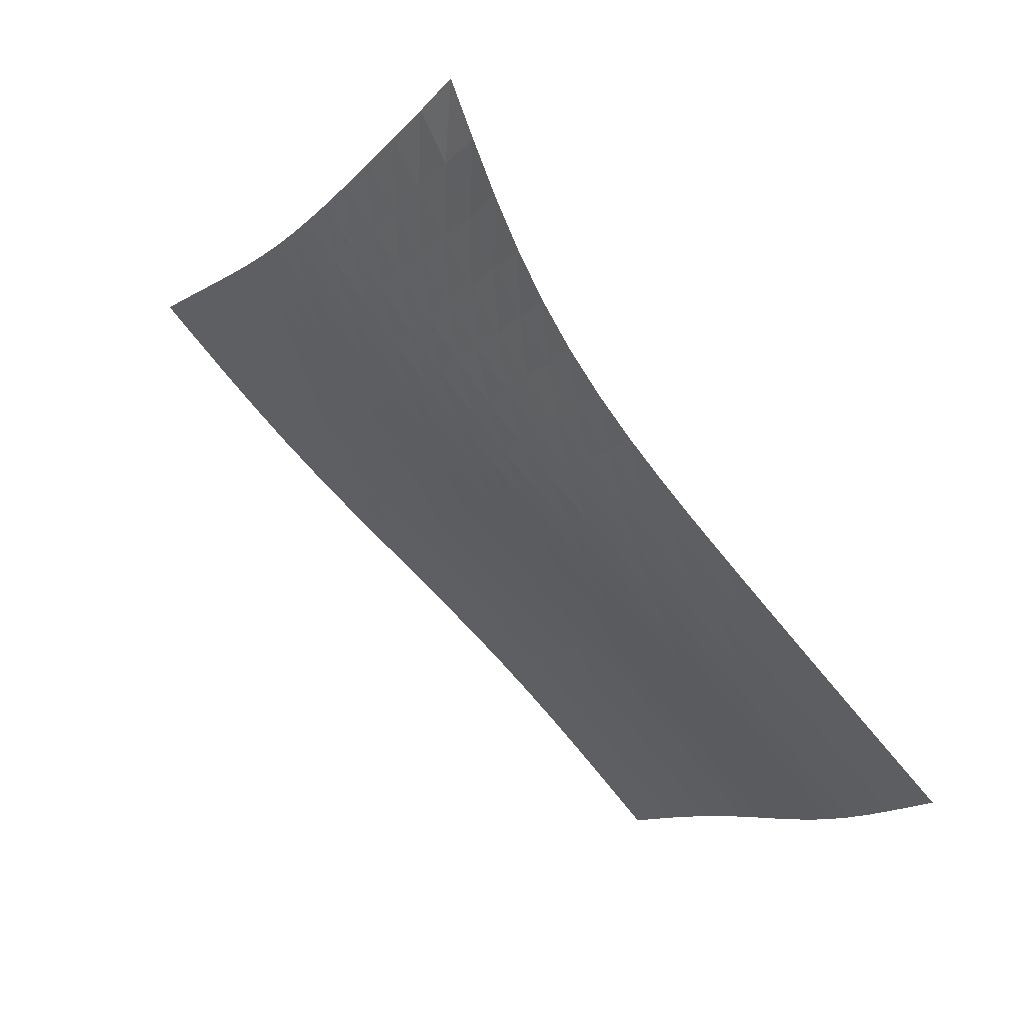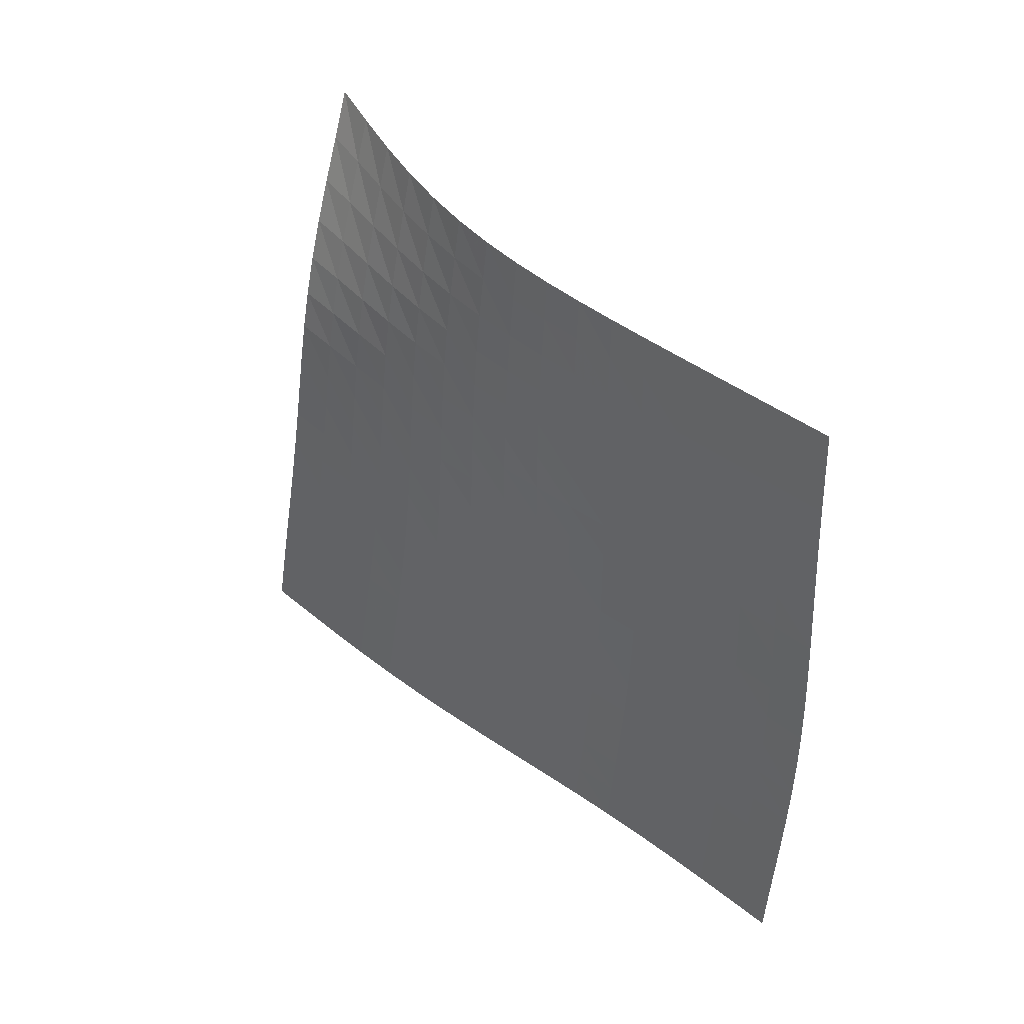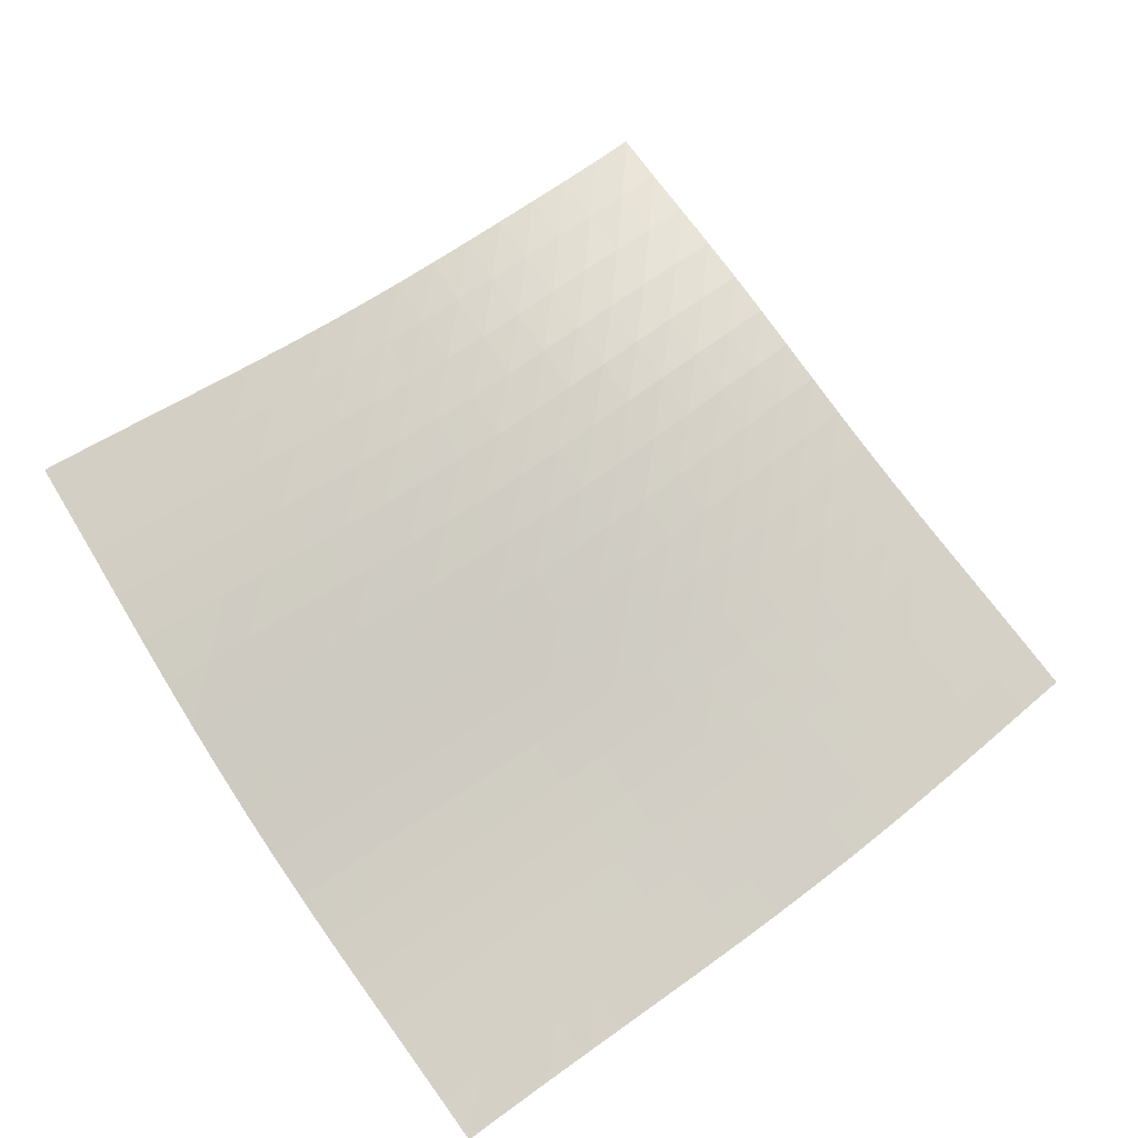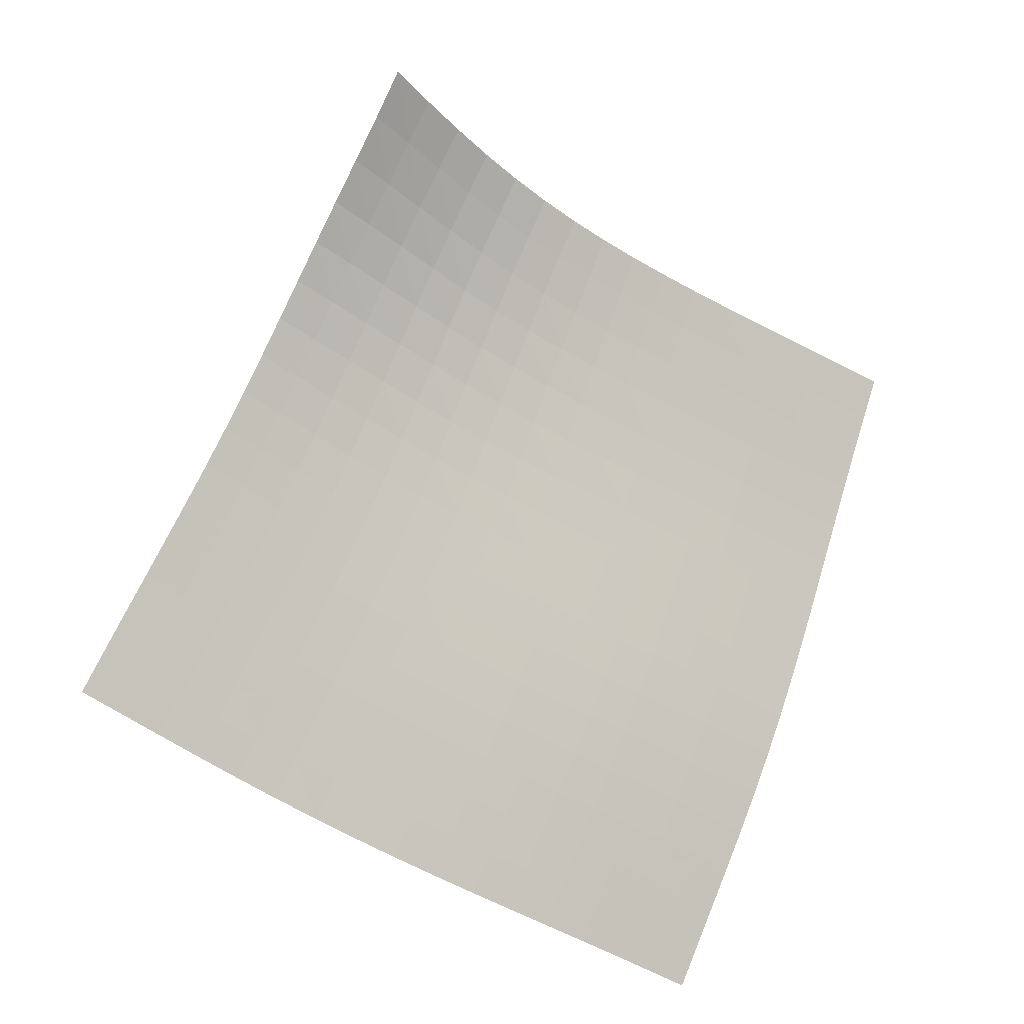
<metadata>
{"format":"obj","ext":"obj","renderer":"f3d","projection":"perspective","resolution":1024,"background":"white","views":[{"elev":-65.3,"azim":166.7,"up":"+Z"},{"elev":-11.5,"azim":-169.5,"up":"+Y"},{"elev":-47.7,"azim":119.1,"up":"+Y"},{"elev":36.8,"azim":-78.0,"up":"+Y"}]}
</metadata>
<code>
v -6.5 -0.004149 6.5
v -2.744 -8.149 15.82
v -15.82 -8.149 2.744
v -13.67 -15.73 13.67
v -15.18 -7.715 2.967
v -14.54 -7.283 3.192
v -13.9 -6.853 3.418
v -13.27 -6.425 3.643
v -12.65 -5.998 3.864
v -12.03 -5.57 4.079
v -11.42 -5.137 4.286
v -10.81 -4.694 4.488
v -10.21 -4.233 4.688
v -9.631 -3.747 4.894
v -9.068 -3.227 5.111
v -8.528 -2.669 5.348
v -8.009 -2.069 5.608
v -7.506 -1.424 5.892
v -7.009 -0.7328 6.194
v -6.194 -0.7328 7.009
v -5.892 -1.424 7.506
v -5.608 -2.069 8.009
v -5.348 -2.669 8.528
v -5.111 -3.227 9.068
v -4.894 -3.747 9.631
v -4.688 -4.233 10.21
v -4.488 -4.694 10.81
v -4.286 -5.137 11.42
v -4.079 -5.57 12.03
v -3.864 -5.998 12.65
v -3.643 -6.425 13.27
v -3.418 -6.853 13.9
v -3.192 -7.283 14.54
v -2.967 -7.715 15.18
v -3.385 -8.647 15.71
v -4.035 -9.148 15.6
v -4.699 -9.647 15.49
v -5.378 -10.14 15.39
v -6.074 -10.63 15.29
v -6.784 -11.1 15.19
v -7.503 -11.56 15.08
v -8.227 -12.02 14.97
v -8.948 -12.47 14.85
v -9.662 -12.93 14.71
v -10.36 -13.38 14.55
v -11.05 -13.84 14.39
v -11.72 -14.31 14.21
v -12.38 -14.78 14.03
v -13.03 -15.25 13.85
v -13.85 -15.25 13.03
v -14.03 -14.78 12.38
v -14.21 -14.31 11.72
v -14.39 -13.84 11.05
v -14.55 -13.38 10.36
v -14.71 -12.93 9.662
v -14.85 -12.47 8.948
v -14.97 -12.02 8.227
v -15.08 -11.56 7.503
v -15.19 -11.1 6.784
v -15.29 -10.63 6.074
v -15.39 -10.14 5.378
v -15.49 -9.647 4.699
v -15.6 -9.148 4.035
v -15.71 -8.647 3.385
v -6.725 -1.361 6.725
v -7.244 -1.999 6.443
v -7.766 -2.614 6.176
v -8.304 -3.196 5.931
v -8.863 -3.743 5.706
v -9.443 -4.256 5.498
v -10.04 -4.738 5.301
v -10.65 -5.197 5.108
v -11.27 -5.639 4.912
v -11.9 -6.07 4.71
v -12.52 -6.498 4.499
v -13.15 -6.924 4.281
v -13.79 -7.352 4.058
v -14.42 -7.781 3.833
v -15.06 -8.213 3.608
v -6.443 -1.999 7.244
v -6.983 -2.59 6.983
v -7.527 -3.172 6.736
v -8.084 -3.732 6.507
v -8.66 -4.265 6.297
v -9.257 -4.768 6.102
v -9.87 -5.244 5.915
v -10.49 -5.698 5.73
v -11.13 -6.138 5.541
v -11.76 -6.568 5.345
v -12.4 -6.995 5.139
v -13.04 -7.422 4.925
v -13.67 -7.85 4.704
v -14.31 -8.281 4.481
v -14.95 -8.713 4.258
v -6.176 -2.614 7.766
v -6.736 -3.172 7.527
v -7.299 -3.727 7.299
v -7.875 -4.267 7.088
v -8.469 -4.784 6.893
v -9.081 -5.276 6.711
v -9.708 -5.744 6.535
v -10.35 -6.194 6.36
v -10.99 -6.63 6.179
v -11.63 -7.059 5.989
v -12.28 -7.486 5.789
v -12.92 -7.913 5.579
v -13.56 -8.343 5.362
v -14.21 -8.776 5.142
v -14.85 -9.211 4.92
v -5.931 -3.196 8.304
v -6.507 -3.732 8.084
v -7.088 -4.267 7.875
v -7.681 -4.789 7.681
v -8.291 -5.292 7.501
v -8.917 -5.773 7.332
v -9.557 -6.233 7.167
v -10.21 -6.677 7.001
v -10.86 -7.111 6.828
v -11.51 -7.539 6.645
v -12.17 -7.966 6.451
v -12.81 -8.395 6.246
v -13.46 -8.827 6.034
v -14.1 -9.263 5.816
v -14.75 -9.702 5.597
v -5.706 -3.743 8.863
v -6.297 -4.265 8.66
v -6.893 -4.784 8.469
v -7.501 -5.292 8.291
v -8.125 -5.782 8.125
v -8.764 -6.253 7.968
v -9.416 -6.707 7.814
v -10.07 -7.146 7.657
v -10.74 -7.577 7.492
v -11.4 -8.004 7.315
v -12.06 -8.432 7.127
v -12.71 -8.863 6.927
v -13.36 -9.299 6.719
v -14 -9.739 6.506
v -14.65 -10.18 6.29
v -5.498 -4.256 9.443
v -6.102 -4.768 9.257
v -6.711 -5.276 9.081
v -7.332 -5.773 8.917
v -7.968 -6.253 8.764
v -8.618 -6.717 8.618
v -9.28 -7.164 8.474
v -9.948 -7.599 8.325
v -10.62 -8.028 8.167
v -11.29 -8.456 7.997
v -11.95 -8.885 7.814
v -12.61 -9.319 7.619
v -13.26 -9.758 7.416
v -13.9 -10.2 7.207
v -14.55 -10.65 6.996
v -5.301 -4.738 10.04
v -5.915 -5.244 9.87
v -6.535 -5.744 9.708
v -7.167 -6.233 9.557
v -7.814 -6.707 9.416
v -8.474 -7.164 9.28
v -9.143 -7.607 9.143
v -9.819 -8.04 9.002
v -10.5 -8.468 8.851
v -11.17 -8.896 8.687
v -11.84 -9.328 8.509
v -12.5 -9.765 8.319
v -13.15 -10.21 8.121
v -13.8 -10.66 7.917
v -14.44 -11.11 7.71
v -5.108 -5.197 10.65
v -5.73 -5.698 10.49
v -6.36 -6.194 10.35
v -7.001 -6.677 10.21
v -7.657 -7.146 10.07
v -8.325 -7.599 9.948
v -9.002 -8.04 9.819
v -9.684 -8.472 9.684
v -10.37 -8.9 9.539
v -11.05 -9.33 9.38
v -11.72 -9.764 9.207
v -12.38 -10.2 9.023
v -13.04 -10.65 8.828
v -13.69 -11.1 8.629
v -14.33 -11.56 8.428
v -4.912 -5.639 11.27
v -5.541 -6.138 11.13
v -6.179 -6.63 10.99
v -6.828 -7.111 10.86
v -7.492 -7.577 10.74
v -8.167 -8.028 10.62
v -8.851 -8.468 10.5
v -9.539 -8.9 10.37
v -10.23 -9.33 10.23
v -10.91 -9.762 10.07
v -11.59 -10.2 9.905
v -12.25 -10.64 9.724
v -12.91 -11.09 9.534
v -13.56 -11.55 9.34
v -14.2 -12.01 9.144
v -4.71 -6.07 11.9
v -5.345 -6.568 11.76
v -5.989 -7.059 11.63
v -6.645 -7.539 11.51
v -7.315 -8.004 11.4
v -7.997 -8.456 11.29
v -8.687 -8.896 11.17
v -9.38 -9.33 11.05
v -10.07 -9.762 10.91
v -10.76 -10.2 10.76
v -11.44 -10.64 10.6
v -12.11 -11.08 10.42
v -12.77 -11.54 10.23
v -13.42 -12 10.04
v -14.07 -12.46 9.852
v -4.499 -6.498 12.52
v -5.139 -6.995 12.4
v -5.789 -7.486 12.28
v -6.451 -7.966 12.17
v -7.127 -8.432 12.06
v -7.814 -8.885 11.95
v -8.509 -9.328 11.84
v -9.207 -9.764 11.72
v -9.905 -10.2 11.59
v -10.6 -10.64 11.44
v -11.28 -11.08 11.28
v -11.95 -11.53 11.1
v -12.61 -11.99 10.92
v -13.27 -12.45 10.74
v -13.91 -12.91 10.55
v -4.281 -6.924 13.15
v -4.925 -7.422 13.04
v -5.579 -7.913 12.92
v -6.246 -8.395 12.81
v -6.927 -8.863 12.71
v -7.619 -9.319 12.61
v -8.319 -9.765 12.5
v -9.023 -10.2 12.38
v -9.724 -10.64 12.25
v -10.42 -11.08 12.11
v -11.1 -11.53 11.95
v -11.78 -11.98 11.78
v -12.44 -12.44 11.6
v -13.1 -12.91 11.42
v -13.74 -13.37 11.23
v -4.058 -7.352 13.79
v -4.704 -7.85 13.67
v -5.362 -8.343 13.56
v -6.034 -8.827 13.46
v -6.719 -9.299 13.36
v -7.416 -9.758 13.26
v -8.121 -10.21 13.15
v -8.828 -10.65 13.04
v -9.534 -11.09 12.91
v -10.23 -11.54 12.77
v -10.92 -11.99 12.61
v -11.6 -12.44 12.44
v -12.26 -12.9 12.26
v -12.92 -13.37 12.08
v -13.57 -13.84 11.9
v -3.833 -7.781 14.42
v -4.481 -8.281 14.31
v -5.142 -8.776 14.21
v -5.816 -9.263 14.1
v -6.506 -9.739 14
v -7.207 -10.2 13.9
v -7.917 -10.66 13.8
v -8.629 -11.1 13.69
v -9.34 -11.55 13.56
v -10.04 -12 13.42
v -10.74 -12.45 13.27
v -11.42 -12.91 13.1
v -12.08 -13.37 12.92
v -12.74 -13.84 12.74
v -13.39 -14.31 12.56
v -3.608 -8.213 15.06
v -4.258 -8.713 14.95
v -4.92 -9.211 14.85
v -5.597 -9.702 14.75
v -6.29 -10.18 14.65
v -6.996 -10.65 14.55
v -7.71 -11.11 14.44
v -8.428 -11.56 14.33
v -9.144 -12.01 14.2
v -9.852 -12.46 14.07
v -10.55 -12.91 13.91
v -11.23 -13.37 13.74
v -11.9 -13.84 13.57
v -12.56 -14.31 13.39
v -13.21 -14.78 13.21
f 289 49 4
f 289 4 50
f 5 79 64
f 5 64 3
f 79 94 63
f 79 63 64
f 94 109 62
f 94 62 63
f 109 124 61
f 109 61 62
f 124 139 60
f 124 60 61
f 139 154 59
f 139 59 60
f 154 169 58
f 154 58 59
f 169 184 57
f 169 57 58
f 184 199 56
f 184 56 57
f 199 214 55
f 199 55 56
f 214 229 54
f 214 54 55
f 229 244 53
f 229 53 54
f 244 259 52
f 244 52 53
f 259 274 51
f 259 51 52
f 274 289 50
f 274 50 51
f 1 20 65
f 1 65 19
f 19 65 66
f 19 66 18
f 18 66 67
f 18 67 17
f 17 67 68
f 17 68 16
f 16 68 69
f 16 69 15
f 15 69 70
f 15 70 14
f 14 70 71
f 14 71 13
f 13 71 72
f 13 72 12
f 12 72 73
f 12 73 11
f 11 73 74
f 11 74 10
f 10 74 75
f 10 75 9
f 9 75 76
f 9 76 8
f 8 76 77
f 8 77 7
f 7 77 78
f 7 78 6
f 6 78 79
f 6 79 5
f 20 21 80
f 20 80 65
f 65 80 81
f 65 81 66
f 66 81 82
f 66 82 67
f 67 82 83
f 67 83 68
f 68 83 84
f 68 84 69
f 69 84 85
f 69 85 70
f 70 85 86
f 70 86 71
f 71 86 87
f 71 87 72
f 72 87 88
f 72 88 73
f 73 88 89
f 73 89 74
f 74 89 90
f 74 90 75
f 75 90 91
f 75 91 76
f 76 91 92
f 76 92 77
f 77 92 93
f 77 93 78
f 78 93 94
f 78 94 79
f 21 22 95
f 21 95 80
f 80 95 96
f 80 96 81
f 81 96 97
f 81 97 82
f 82 97 98
f 82 98 83
f 83 98 99
f 83 99 84
f 84 99 100
f 84 100 85
f 85 100 101
f 85 101 86
f 86 101 102
f 86 102 87
f 87 102 103
f 87 103 88
f 88 103 104
f 88 104 89
f 89 104 105
f 89 105 90
f 90 105 106
f 90 106 91
f 91 106 107
f 91 107 92
f 92 107 108
f 92 108 93
f 93 108 109
f 93 109 94
f 22 23 110
f 22 110 95
f 95 110 111
f 95 111 96
f 96 111 112
f 96 112 97
f 97 112 113
f 97 113 98
f 98 113 114
f 98 114 99
f 99 114 115
f 99 115 100
f 100 115 116
f 100 116 101
f 101 116 117
f 101 117 102
f 102 117 118
f 102 118 103
f 103 118 119
f 103 119 104
f 104 119 120
f 104 120 105
f 105 120 121
f 105 121 106
f 106 121 122
f 106 122 107
f 107 122 123
f 107 123 108
f 108 123 124
f 108 124 109
f 23 24 125
f 23 125 110
f 110 125 126
f 110 126 111
f 111 126 127
f 111 127 112
f 112 127 128
f 112 128 113
f 113 128 129
f 113 129 114
f 114 129 130
f 114 130 115
f 115 130 131
f 115 131 116
f 116 131 132
f 116 132 117
f 117 132 133
f 117 133 118
f 118 133 134
f 118 134 119
f 119 134 135
f 119 135 120
f 120 135 136
f 120 136 121
f 121 136 137
f 121 137 122
f 122 137 138
f 122 138 123
f 123 138 139
f 123 139 124
f 24 25 140
f 24 140 125
f 125 140 141
f 125 141 126
f 126 141 142
f 126 142 127
f 127 142 143
f 127 143 128
f 128 143 144
f 128 144 129
f 129 144 145
f 129 145 130
f 130 145 146
f 130 146 131
f 131 146 147
f 131 147 132
f 132 147 148
f 132 148 133
f 133 148 149
f 133 149 134
f 134 149 150
f 134 150 135
f 135 150 151
f 135 151 136
f 136 151 152
f 136 152 137
f 137 152 153
f 137 153 138
f 138 153 154
f 138 154 139
f 25 26 155
f 25 155 140
f 140 155 156
f 140 156 141
f 141 156 157
f 141 157 142
f 142 157 158
f 142 158 143
f 143 158 159
f 143 159 144
f 144 159 160
f 144 160 145
f 145 160 161
f 145 161 146
f 146 161 162
f 146 162 147
f 147 162 163
f 147 163 148
f 148 163 164
f 148 164 149
f 149 164 165
f 149 165 150
f 150 165 166
f 150 166 151
f 151 166 167
f 151 167 152
f 152 167 168
f 152 168 153
f 153 168 169
f 153 169 154
f 26 27 170
f 26 170 155
f 155 170 171
f 155 171 156
f 156 171 172
f 156 172 157
f 157 172 173
f 157 173 158
f 158 173 174
f 158 174 159
f 159 174 175
f 159 175 160
f 160 175 176
f 160 176 161
f 161 176 177
f 161 177 162
f 162 177 178
f 162 178 163
f 163 178 179
f 163 179 164
f 164 179 180
f 164 180 165
f 165 180 181
f 165 181 166
f 166 181 182
f 166 182 167
f 167 182 183
f 167 183 168
f 168 183 184
f 168 184 169
f 27 28 185
f 27 185 170
f 170 185 186
f 170 186 171
f 171 186 187
f 171 187 172
f 172 187 188
f 172 188 173
f 173 188 189
f 173 189 174
f 174 189 190
f 174 190 175
f 175 190 191
f 175 191 176
f 176 191 192
f 176 192 177
f 177 192 193
f 177 193 178
f 178 193 194
f 178 194 179
f 179 194 195
f 179 195 180
f 180 195 196
f 180 196 181
f 181 196 197
f 181 197 182
f 182 197 198
f 182 198 183
f 183 198 199
f 183 199 184
f 28 29 200
f 28 200 185
f 185 200 201
f 185 201 186
f 186 201 202
f 186 202 187
f 187 202 203
f 187 203 188
f 188 203 204
f 188 204 189
f 189 204 205
f 189 205 190
f 190 205 206
f 190 206 191
f 191 206 207
f 191 207 192
f 192 207 208
f 192 208 193
f 193 208 209
f 193 209 194
f 194 209 210
f 194 210 195
f 195 210 211
f 195 211 196
f 196 211 212
f 196 212 197
f 197 212 213
f 197 213 198
f 198 213 214
f 198 214 199
f 29 30 215
f 29 215 200
f 200 215 216
f 200 216 201
f 201 216 217
f 201 217 202
f 202 217 218
f 202 218 203
f 203 218 219
f 203 219 204
f 204 219 220
f 204 220 205
f 205 220 221
f 205 221 206
f 206 221 222
f 206 222 207
f 207 222 223
f 207 223 208
f 208 223 224
f 208 224 209
f 209 224 225
f 209 225 210
f 210 225 226
f 210 226 211
f 211 226 227
f 211 227 212
f 212 227 228
f 212 228 213
f 213 228 229
f 213 229 214
f 30 31 230
f 30 230 215
f 215 230 231
f 215 231 216
f 216 231 232
f 216 232 217
f 217 232 233
f 217 233 218
f 218 233 234
f 218 234 219
f 219 234 235
f 219 235 220
f 220 235 236
f 220 236 221
f 221 236 237
f 221 237 222
f 222 237 238
f 222 238 223
f 223 238 239
f 223 239 224
f 224 239 240
f 224 240 225
f 225 240 241
f 225 241 226
f 226 241 242
f 226 242 227
f 227 242 243
f 227 243 228
f 228 243 244
f 228 244 229
f 31 32 245
f 31 245 230
f 230 245 246
f 230 246 231
f 231 246 247
f 231 247 232
f 232 247 248
f 232 248 233
f 233 248 249
f 233 249 234
f 234 249 250
f 234 250 235
f 235 250 251
f 235 251 236
f 236 251 252
f 236 252 237
f 237 252 253
f 237 253 238
f 238 253 254
f 238 254 239
f 239 254 255
f 239 255 240
f 240 255 256
f 240 256 241
f 241 256 257
f 241 257 242
f 242 257 258
f 242 258 243
f 243 258 259
f 243 259 244
f 32 33 260
f 32 260 245
f 245 260 261
f 245 261 246
f 246 261 262
f 246 262 247
f 247 262 263
f 247 263 248
f 248 263 264
f 248 264 249
f 249 264 265
f 249 265 250
f 250 265 266
f 250 266 251
f 251 266 267
f 251 267 252
f 252 267 268
f 252 268 253
f 253 268 269
f 253 269 254
f 254 269 270
f 254 270 255
f 255 270 271
f 255 271 256
f 256 271 272
f 256 272 257
f 257 272 273
f 257 273 258
f 258 273 274
f 258 274 259
f 33 34 275
f 33 275 260
f 260 275 276
f 260 276 261
f 261 276 277
f 261 277 262
f 262 277 278
f 262 278 263
f 263 278 279
f 263 279 264
f 264 279 280
f 264 280 265
f 265 280 281
f 265 281 266
f 266 281 282
f 266 282 267
f 267 282 283
f 267 283 268
f 268 283 284
f 268 284 269
f 269 284 285
f 269 285 270
f 270 285 286
f 270 286 271
f 271 286 287
f 271 287 272
f 272 287 288
f 272 288 273
f 273 288 289
f 273 289 274
f 34 2 35
f 34 35 275
f 275 35 36
f 275 36 276
f 276 36 37
f 276 37 277
f 277 37 38
f 277 38 278
f 278 38 39
f 278 39 279
f 279 39 40
f 279 40 280
f 280 40 41
f 280 41 281
f 281 41 42
f 281 42 282
f 282 42 43
f 282 43 283
f 283 43 44
f 283 44 284
f 284 44 45
f 284 45 285
f 285 45 46
f 285 46 286
f 286 46 47
f 286 47 287
f 287 47 48
f 287 48 288
f 288 48 49
f 288 49 289

</code>
